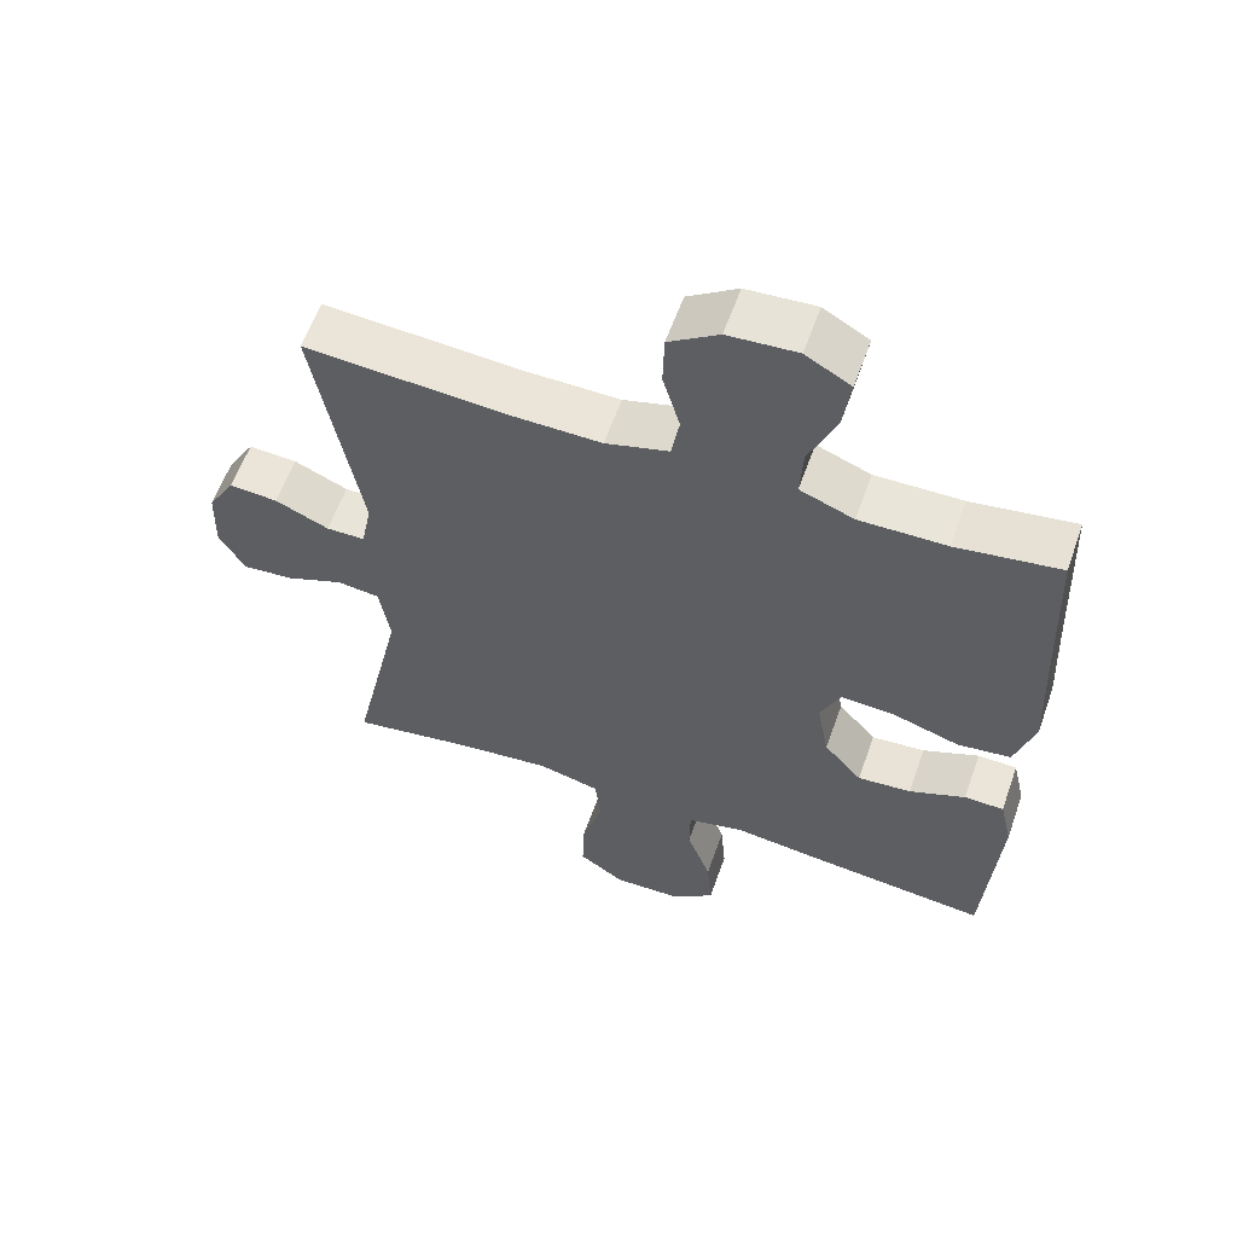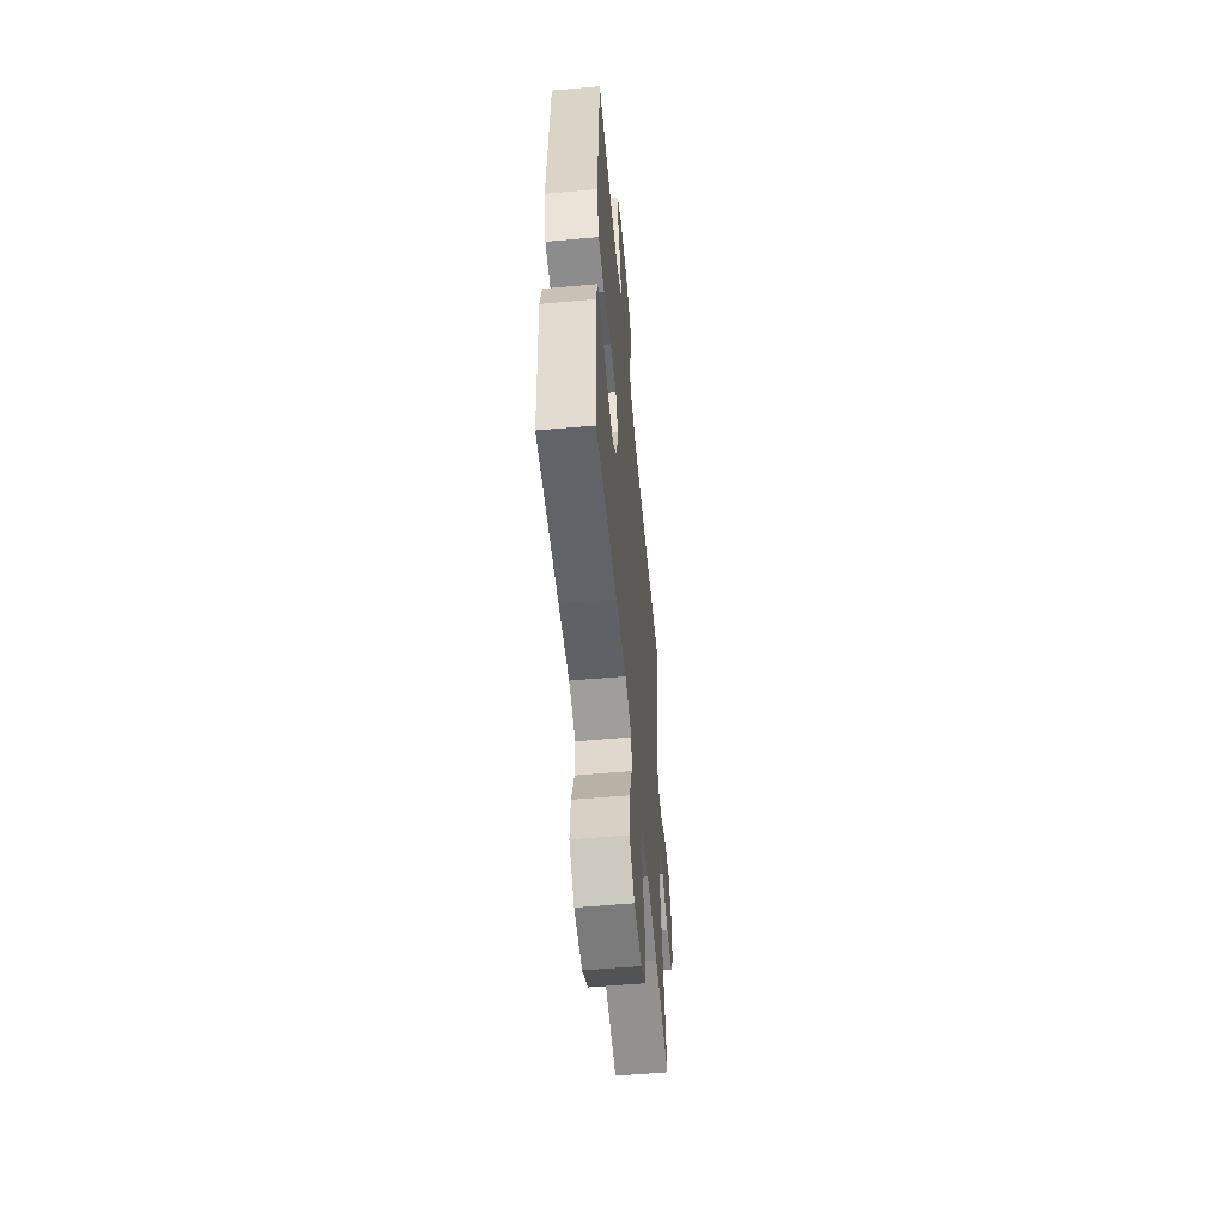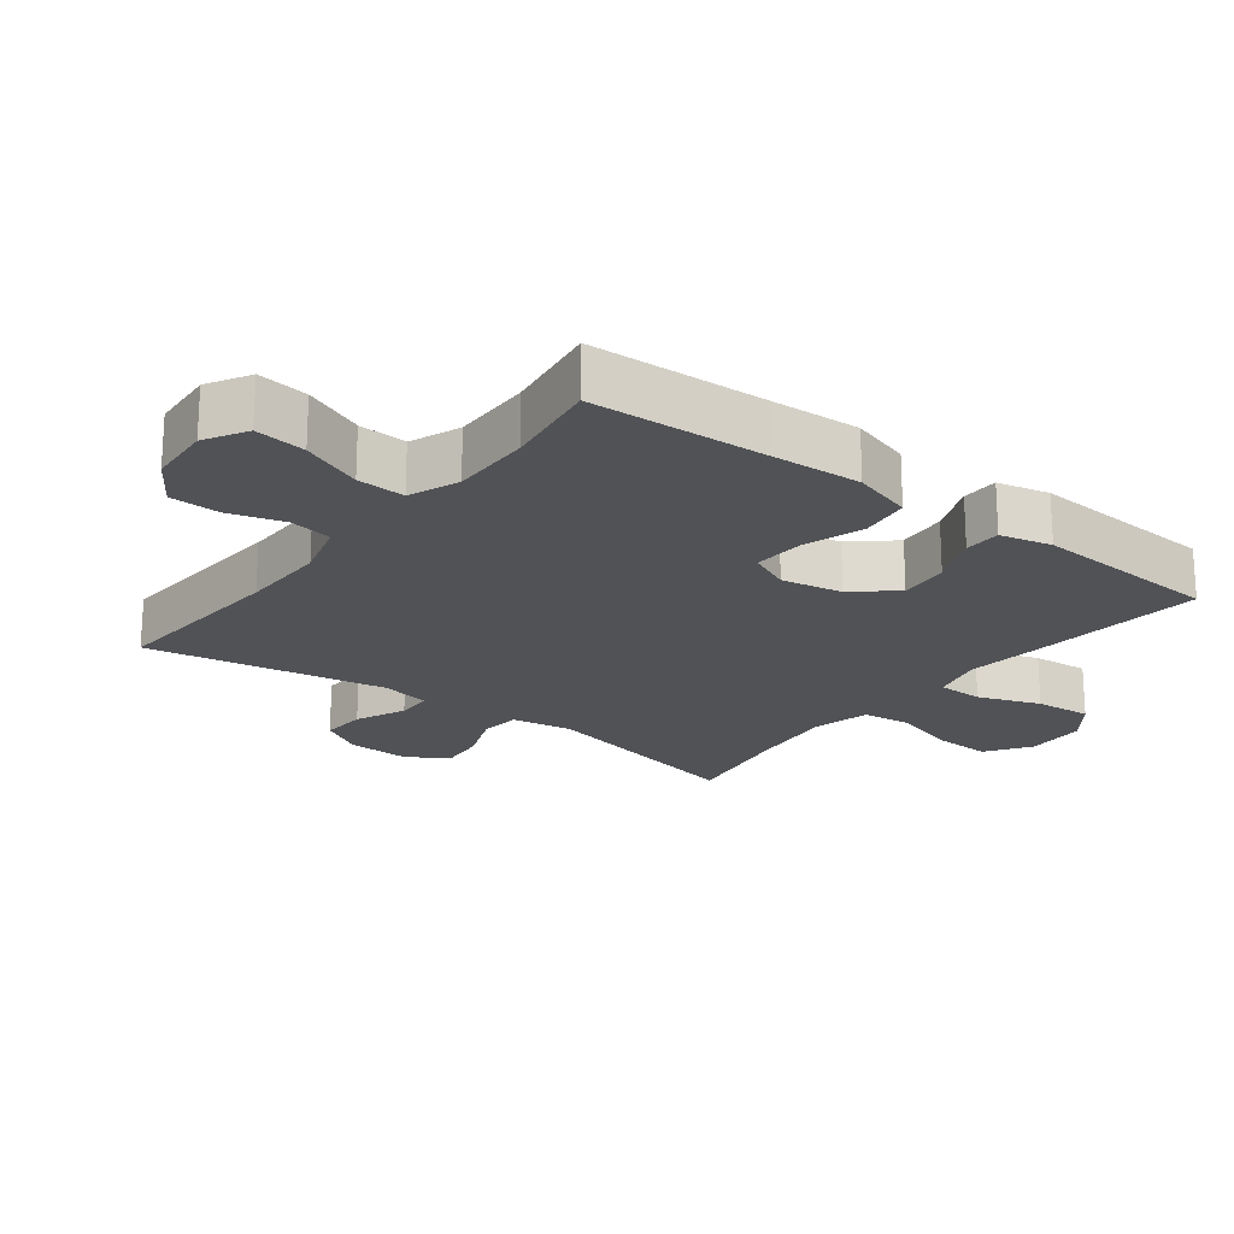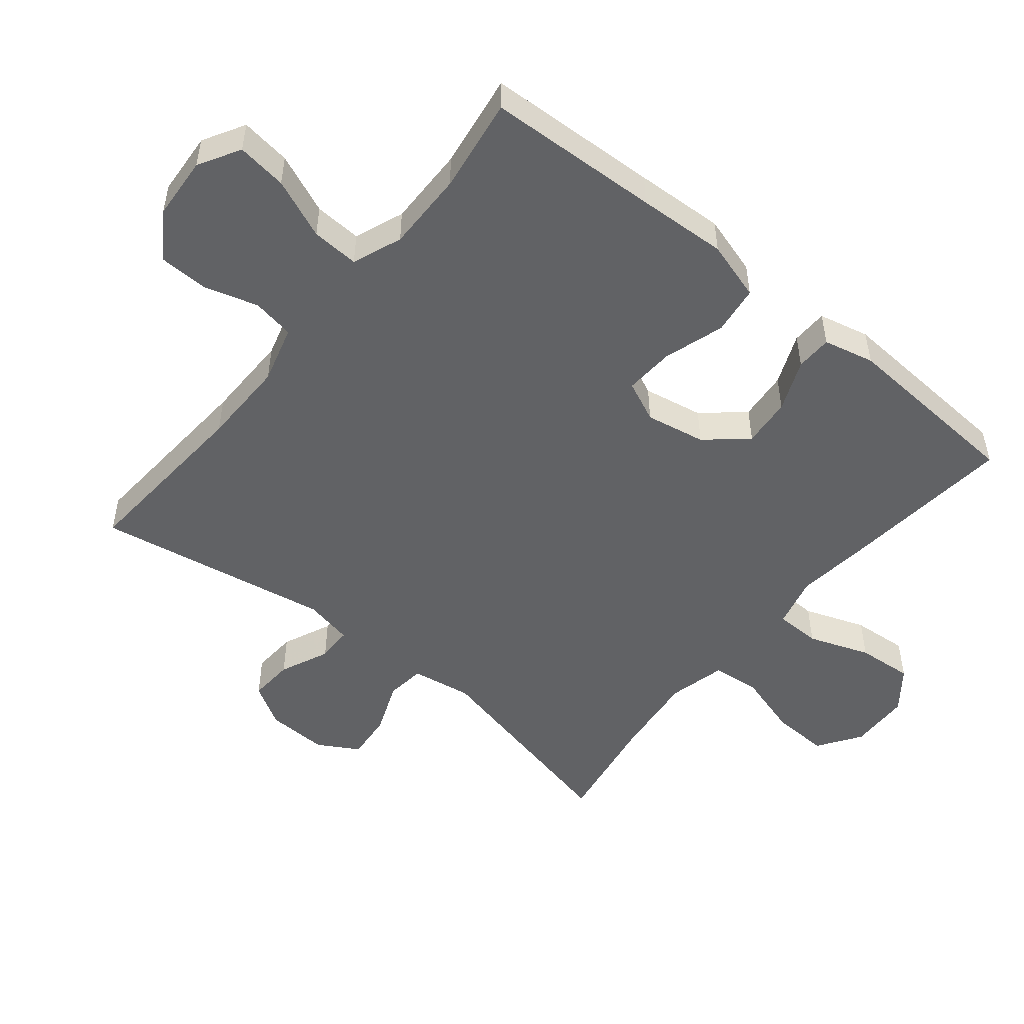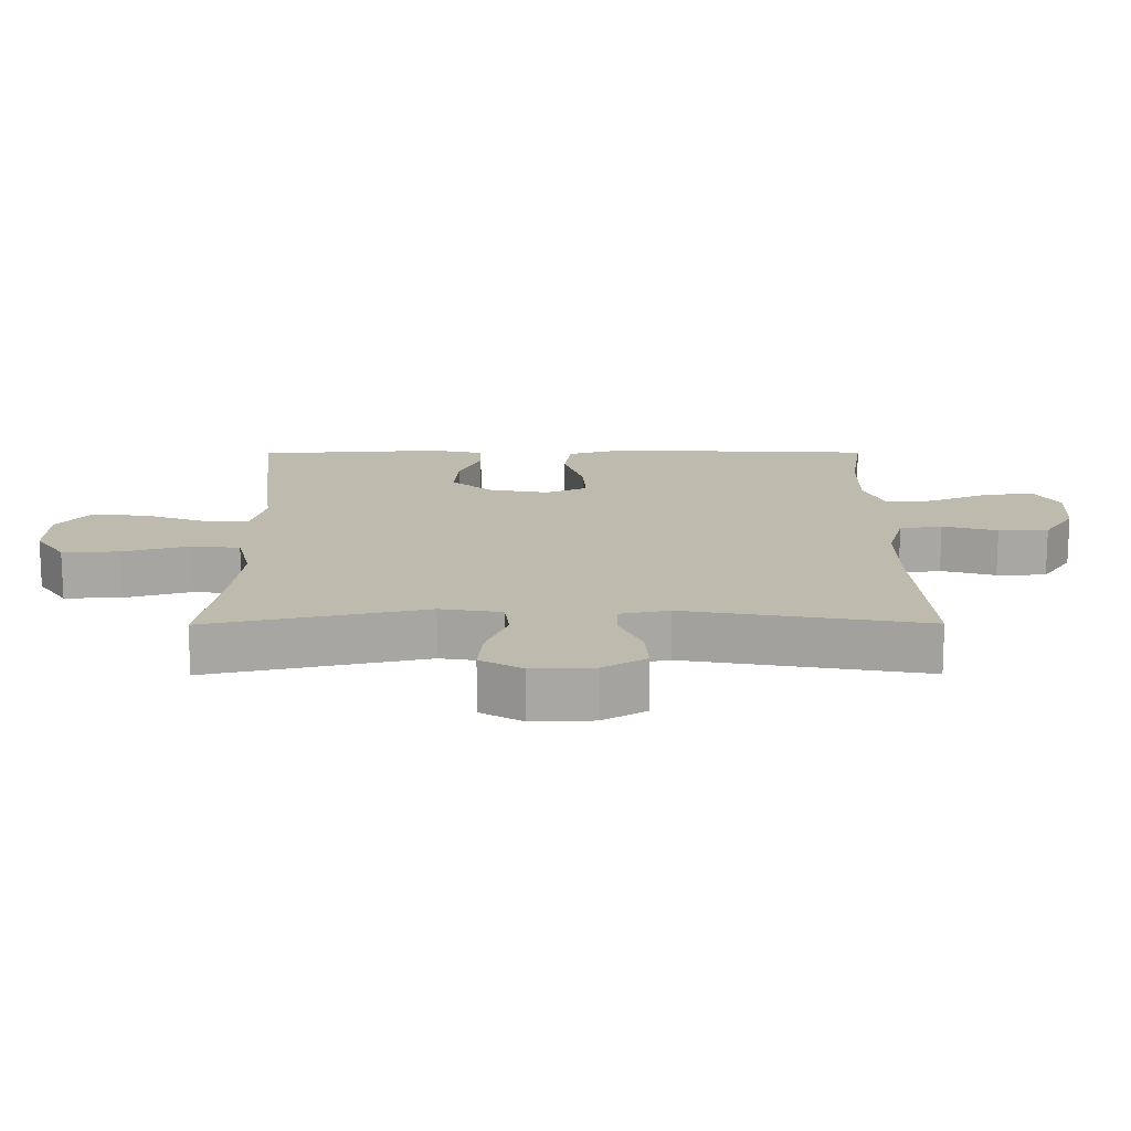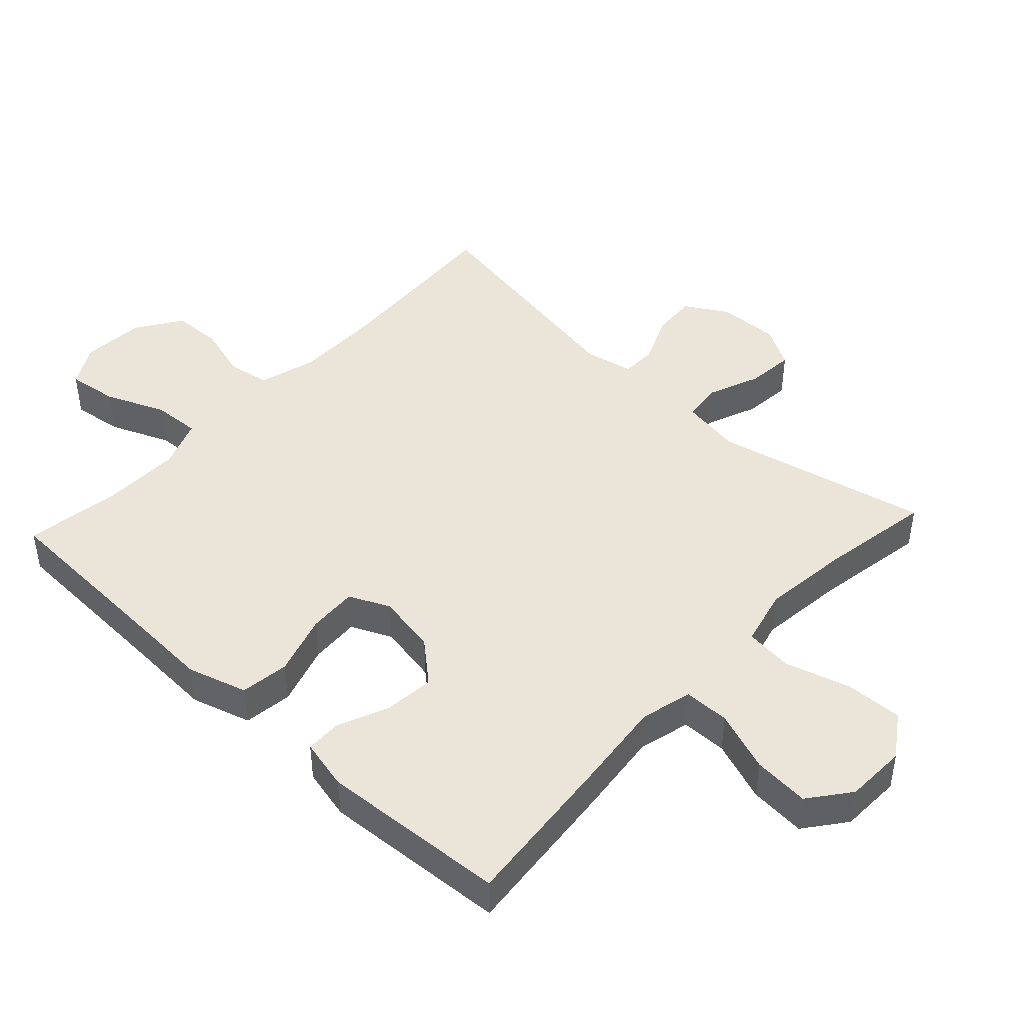
<metadata>
{"format":"obj","ext":"obj","renderer":"f3d","projection":"perspective","resolution":1024,"background":"white","views":[{"elev":59.4,"azim":19.5,"up":"+Z"},{"elev":-56.6,"azim":95.3,"up":"+Z"},{"elev":-20.6,"azim":52.5,"up":"+Y"},{"elev":-50.6,"azim":50.7,"up":"+Y"},{"elev":15.6,"azim":-90.3,"up":"+Y"},{"elev":44.7,"azim":132.9,"up":"+Y"}]}
</metadata>
<code>
v -0.5 0.07 0.5
v -0.224 0.07 0.482
v -0.093 0.07 0.481
v -0.005 0.07 0.506
v 0.006 0.07 0.57
v -0.018 0.07 0.652
v -0.016 0.07 0.727
v 0.053 0.07 0.773
v 0.149 0.07 0.78
v 0.212 0.07 0.744
v 0.202 0.07 0.668
v 0.164 0.07 0.577
v 0.16 0.07 0.505
v 0.235 0.07 0.476
v 0.356 0.07 0.478
v 0.5 0.07 0.5
v 0.512 0.07 0.237
v 0.519 0.07 0.102
v 0.492 0.07 0.012
v 0.418 0.07 0.002
v 0.325 0.07 0.031
v 0.25 0.07 0.035
v 0.222 0.07 -0.027
v 0.239 0.07 -0.118
v 0.292 0.07 -0.179
v 0.367 0.07 -0.172
v 0.445 0.07 -0.139
v 0.5 0.07 -0.14
v 0.518 0.07 -0.217
v 0.5 0.07 -0.5
v 0.246 0.07 -0.475
v 0.123 0.07 -0.461
v 0.045 0.07 -0.481
v 0.044 0.07 -0.55
v 0.078 0.07 -0.643
v 0.085 0.07 -0.728
v 0.023 0.07 -0.776
v -0.07 0.07 -0.779
v -0.135 0.07 -0.735
v -0.132 0.07 -0.649
v -0.103 0.07 -0.55
v -0.111 0.07 -0.477
v -0.198 0.07 -0.456
v -0.329 0.07 -0.471
v -0.5 0.07 -0.5
v -0.428 0.07 -0.175
v -0.443 0.07 -0.083
v -0.502 0.07 -0.076
v -0.582 0.07 -0.108
v -0.654 0.07 -0.115
v -0.69 0.07 -0.053
v -0.687 0.07 0.04
v -0.649 0.07 0.104
v -0.581 0.07 0.1
v -0.506 0.07 0.067
v -0.452 0.07 0.068
v -0.437 0.07 0.142
v -0.5 0 0.5
v -0.224 0 0.482
v -0.093 0 0.481
v -0.005 0 0.506
v 0.006 0 0.57
v -0.018 0 0.652
v -0.016 0 0.727
v 0.053 0 0.773
v 0.149 0 0.78
v 0.212 0 0.744
v 0.202 0 0.668
v 0.164 0 0.577
v 0.16 0 0.505
v 0.235 0 0.476
v 0.356 0 0.478
v 0.5 0 0.5
v 0.512 0 0.237
v 0.519 0 0.102
v 0.492 0 0.012
v 0.418 0 0.002
v 0.325 0 0.031
v 0.25 0 0.035
v 0.222 0 -0.027
v 0.239 0 -0.118
v 0.292 0 -0.179
v 0.367 0 -0.172
v 0.445 0 -0.139
v 0.5 0 -0.14
v 0.518 0 -0.217
v 0.5 0 -0.5
v 0.246 0 -0.475
v 0.123 0 -0.461
v 0.045 0 -0.481
v 0.044 0 -0.55
v 0.078 0 -0.643
v 0.085 0 -0.728
v 0.023 0 -0.776
v -0.07 0 -0.779
v -0.135 0 -0.735
v -0.132 0 -0.649
v -0.103 0 -0.55
v -0.111 0 -0.477
v -0.198 0 -0.456
v -0.329 0 -0.471
v -0.5 0 -0.5
v -0.428 0 -0.175
v -0.443 0 -0.083
v -0.502 0 -0.076
v -0.582 0 -0.108
v -0.654 0 -0.115
v -0.69 0 -0.053
v -0.687 0 0.04
v -0.649 0 0.104
v -0.581 0 0.1
v -0.506 0 0.067
v -0.452 0 0.068
v -0.437 0 0.142
f 52 53 54 55
f 52 55 56
f 51 52 56
f 48 49 50 51
f 47 48 51 56
f 46 47 56 57
f 44 45 46
f 43 44 46 57
f 38 39 40 41
f 38 41 42
f 37 38 42
f 34 35 36 37
f 33 34 37 42
f 32 33 42 43
f 30 31 32
f 29 30 32
f 26 27 28 29
f 25 26 29 32
f 24 25 32 43
f 18 19 20 21
f 17 18 21 22
f 15 16 17 22
f 14 15 22 23
f 9 10 11 12
f 9 12 13
f 8 9 13
f 5 6 7 8
f 4 5 8 13
f 3 4 13 14
f 43 57 1 2
f 23 24 43 2
f 2 3 14 23
f 112 111 110 109
f 113 112 109
f 113 109 108
f 108 107 106 105
f 113 108 105 104
f 114 113 104 103
f 103 102 101
f 114 103 101 100
f 98 97 96 95
f 99 98 95
f 99 95 94
f 94 93 92 91
f 99 94 91 90
f 100 99 90 89
f 89 88 87
f 89 87 86
f 86 85 84 83
f 89 86 83 82
f 100 89 82 81
f 78 77 76 75
f 79 78 75 74
f 79 74 73 72
f 80 79 72 71
f 69 68 67 66
f 70 69 66
f 70 66 65
f 65 64 63 62
f 70 65 62 61
f 71 70 61 60
f 59 58 114 100
f 59 100 81 80
f 80 71 60 59
f 1 58 59 2
f 2 59 60 3
f 3 60 61 4
f 4 61 62 5
f 5 62 63 6
f 6 63 64 7
f 7 64 65 8
f 8 65 66 9
f 9 66 67 10
f 10 67 68 11
f 11 68 69 12
f 12 69 70 13
f 13 70 71 14
f 14 71 72 15
f 15 72 73 16
f 16 73 74 17
f 17 74 75 18
f 18 75 76 19
f 19 76 77 20
f 20 77 78 21
f 21 78 79 22
f 22 79 80 23
f 23 80 81 24
f 24 81 82 25
f 25 82 83 26
f 26 83 84 27
f 27 84 85 28
f 28 85 86 29
f 29 86 87 30
f 30 87 88 31
f 31 88 89 32
f 32 89 90 33
f 33 90 91 34
f 34 91 92 35
f 35 92 93 36
f 36 93 94 37
f 37 94 95 38
f 38 95 96 39
f 39 96 97 40
f 40 97 98 41
f 41 98 99 42
f 42 99 100 43
f 43 100 101 44
f 44 101 102 45
f 45 102 103 46
f 46 103 104 47
f 47 104 105 48
f 48 105 106 49
f 49 106 107 50
f 50 107 108 51
f 51 108 109 52
f 52 109 110 53
f 53 110 111 54
f 54 111 112 55
f 55 112 113 56
f 56 113 114 57
f 57 114 58 1

</code>
